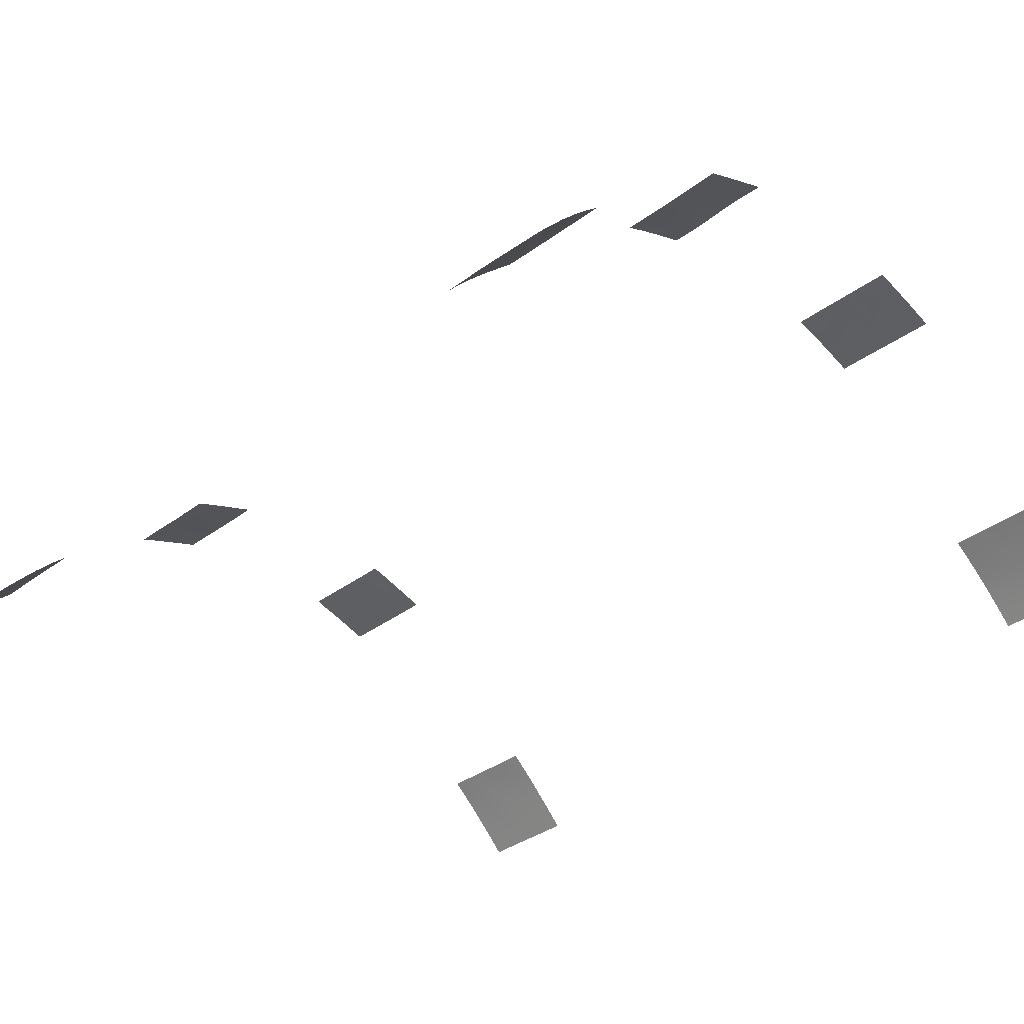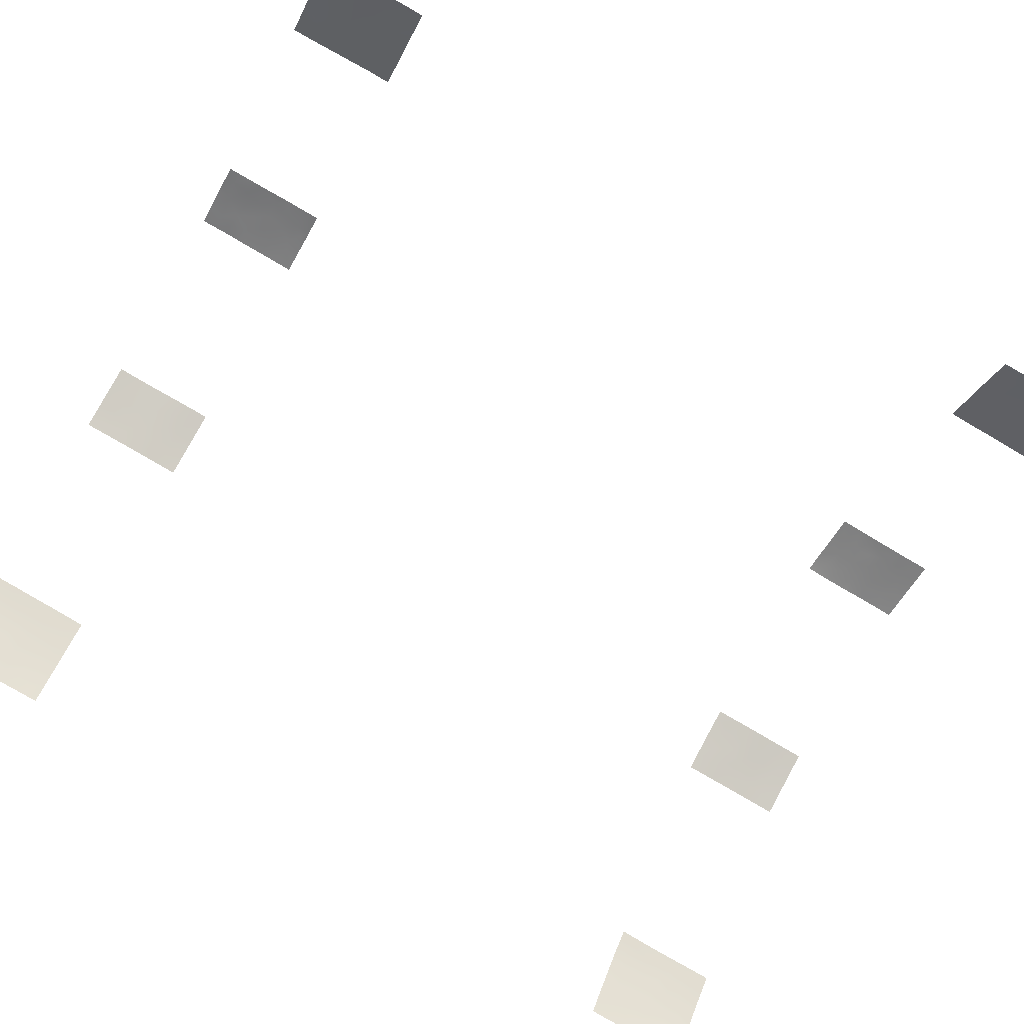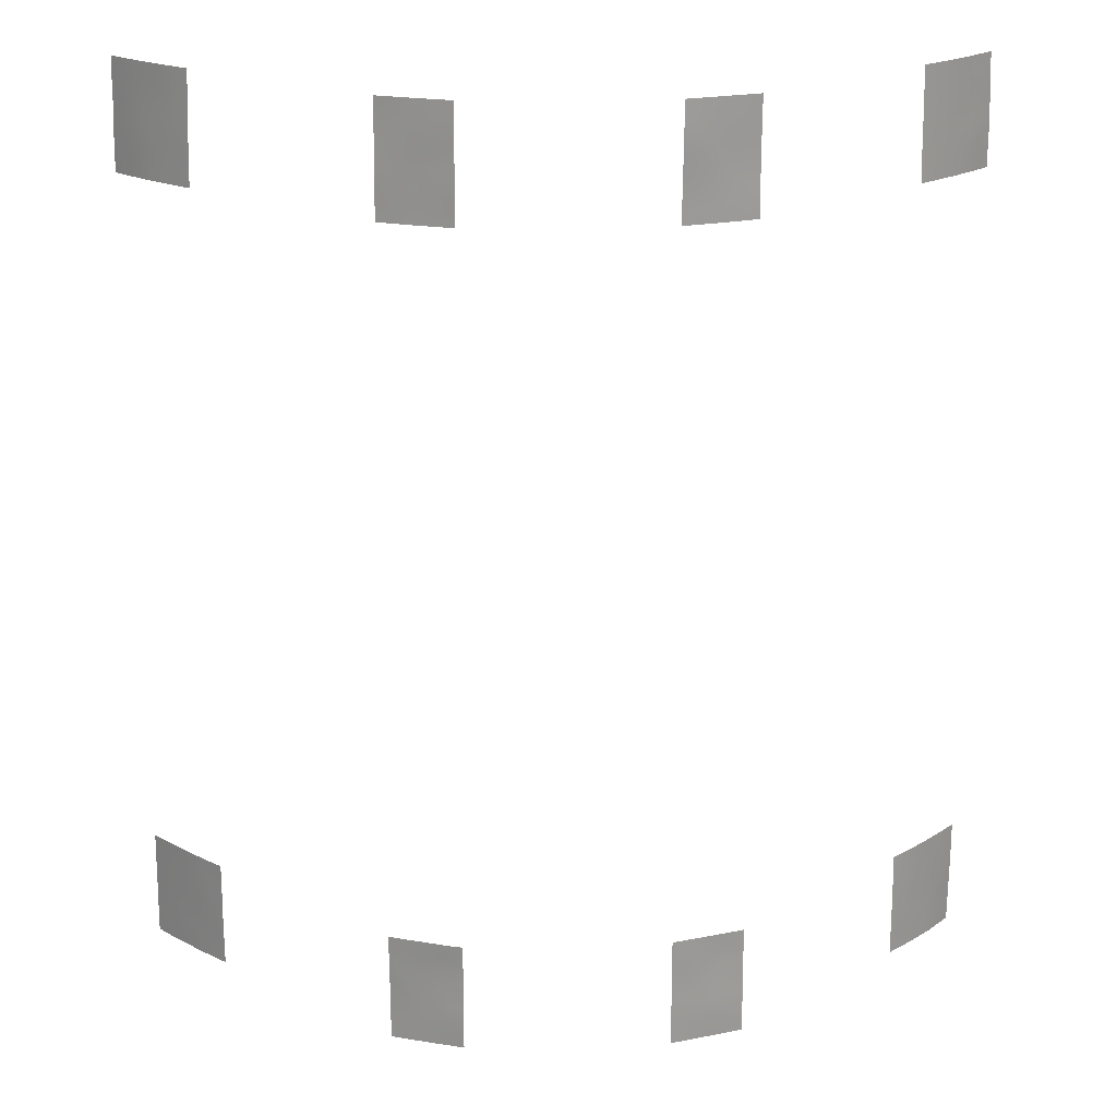
<metadata>
{"format":"obj","ext":"obj","renderer":"f3d","projection":"perspective","resolution":1024,"background":"white","views":[{"elev":-33.5,"azim":-43.9,"up":"+Y"},{"elev":-78.1,"azim":59.6,"up":"+Y"},{"elev":20.3,"azim":178.3,"up":"+Z"}]}
</metadata>
<code>
v -38.33 37.51 -43.49
v -39.82 36.1 -42.39
v -13.87 56.6 -46.38
v -12.21 57.13 -46.85
v 14.7 56.74 -39.82
v 14.86 56.61 -42.06
v -12.9 56.35 50
v -14.47 55.78 50
v -13.91 55.98 47.97
v 17.17 55.82 -46.86
v 17.16 55.83 -44.98
v -17.05 55.54 -46.76
v -42.38 33.54 -50
v -42.09 33.83 -48.34
v -39.4 35.84 42.65
v 37.31 38.72 47.47
v -40.48 34.85 38
v -42.91 32.38 38
v -38.81 37.04 -39.39
v -38.55 36.62 44.51
v 18.85 55.36 -38
v 16.9 56.02 -39.15
v -36.17 38.72 42.21
v -37.84 37.27 42.42
v -18.58 54.91 -39.18
v -15.9 55.26 38
v -15.88 55.27 38.78
v 42.03 34.52 50
v 42.21 34.71 -39.57
v 41.39 35.52 -38.54
v 37.94 38.72 -43.18
v 38.65 38.09 -43.49
v 11.46 57.14 40.25
v -13.38 56.69 -39.57
v -15.2 56.05 -39.71
v -10.84 57.49 -40.96
v -43.46 31.77 39.32
v 43.04 33.86 -38
v 44.75 32.13 -38
v -40.81 35.13 -48.16
v 18.78 55.25 -47.74
v 18.78 55.24 -46.74
v 37.48 38.72 42.52
v 38.48 37.87 43.6
v -15.45 55.42 48.44
v -41.35 33.9 45.01
v 15.15 55.64 50
v -17.19 55.42 -42.84
v 18.36 54.53 40.15
v 16.23 55.42 39.65
v 15.19 55.82 38.67
v -15.46 56.1 -47.69
v -10.84 57.49 -42.72
v -12.68 56.94 -41.02
v 40.7 36.24 -50
v 17.36 55.75 -48.46
v 39.32 37.13 44.96
v 40.59 36.09 41.44
v 15.25 56.48 -44.17
v -16.94 54.85 39.89
v -18.58 54.9 -43.17
v -10.85 57.51 -38.58
v -11.7 57.23 -38
v -18.59 54.92 -41.18
v -12.77 56.94 -50
v -12.15 57.14 -48.71
v -15.48 56.01 -43.39
v 18.79 55.26 -50
v 16.27 56.13 -50
v 16.12 55.48 38
v 18.38 54.56 38
v 18.37 54.54 38.84
v -44.83 30.72 -38
v -44.1 31.54 -38
v -17.1 55.51 -48.67
v -18.62 54.98 -47.83
v -17.61 55.32 -50
v -18.62 54.97 -49.13
v -42.41 32.78 46.51
v -43.53 31.6 45.4
v -43.53 31.55 47.27
v 12.64 57.38 -47.47
v 13.69 57.01 -48.63
v 41.88 35.08 -48.44
v 18.37 54.53 41.82
v 16.6 55.23 41.46
v 42.67 34.29 -43.9
v -12.38 56.54 48.64
v 37.99 38.14 50
v 16.82 56.07 -38
v 18.82 55.32 -40.31
v -44.86 30.72 -39.53
v -43.84 31.85 -40.26
v -42.79 32.29 48.52
v -39.35 35.83 50
v -40.98 34.22 50
v -41.53 33.67 48.33
v -40.8 34.44 46.53
v -42.49 32.81 42.55
v -41.09 34.19 43.05
v -39.3 35.93 46.51
v -44.2 30.72 48.9
v -44.27 30.72 47.04
v 41.67 35.06 42.96
v 10.77 57.38 40.27
v 12.49 56.8 38
v 10.76 57.36 38
v 10.82 57.25 50
v 10.72 57.29 49.95
v 45.4 31.49 -45.01
v 46.16 30.72 -47.01
v 44.68 32.1 41.97
v 42.16 34.66 41.12
v 18.27 54.37 49.83
v 16.98 54.9 48.84
v 18.3 54.41 47.49
v 18.17 54.41 50
v 15.94 55.33 50
v -10.87 57.54 -47.54
v 37.94 38.72 -45.59
v -44.8 30.72 -46.67
v -44.83 30.72 -44.15
v -43.72 31.98 -45.59
v -39.48 36.45 -47.56
v -38.6 37.3 -45.57
v -36.99 38.72 -48.48
v -38.13 37.71 -47.29
v -44.8 30.72 -47.15
v -44.01 31.61 -47.3
v -43.62 32.1 -43.59
v 13.08 57.22 -43.47
v 18.8 55.29 -42.44
v 14.82 55.81 48.42
v 13.46 57.21 -38
v 15.93 56.37 -38
v 11.02 57.81 -40.78
v 12.51 57.47 -39.51
v -13.87 56.54 -38
v -40.08 35.86 -50
v -10.85 57.51 -44.97
v 41.16 35.75 -38
v 39.54 36.85 48.5
v 38.64 37.65 46.73
v 44.7 32.17 -40.93
v 11.06 57.88 -39.01
v 12.12 57.65 -38
v 15.69 56.35 -46.15
v -16.15 55.78 -38
v -17.78 55.21 -38
v -18.23 54.3 47.18
v -18.23 54.3 47.74
v -17.04 54.82 47.9
v 12.33 57.45 -45.24
v 41.83 35.11 -45.58
v -41.83 34.11 -50
v 11.06 57.87 -45.82
v 42.9 33.98 39.62
v 41.11 35.8 -38
v 10.77 57.37 46.74
v 12.27 56.79 45.03
v -37.54 37.49 50
v -37.24 37.76 48.06
v -36.2 38.72 40.3
v -37.3 37.77 40.38
v -44.42 30.72 42.34
v -44.36 30.72 44.43
v -36.99 38.72 -42.95
v -13.7 56.65 -48.35
v -18.59 54.91 -38
v -10.86 57.53 -38
v -10.88 57.56 -50
v -18.61 54.96 -50
v 12.06 57.48 -50
v 11.04 57.85 -48.32
v 11.03 57.82 -50
v -10.61 57.09 42.45
v 40.46 36.43 -45.61
v 41.25 35.68 -43.79
v 39.78 37.06 -43.31
v -42.55 33.25 -40.87
v -43.48 32.24 -41.91
v 13.9 56.92 -50
v -10.59 57.06 40.16
v -11.79 56.76 44.68
v -13.88 55.99 45.41
v 42.48 34.5 -50
v -41.24 34.63 -41.63
v -40.09 35.78 -40.04
v 40.87 35.72 44.88
v 44.41 32.43 39.84
v 46 30.72 40.18
v -41.79 33.33 50
v 39.78 37.07 -47.43
v -38.82 37.05 -41.1
v 38.76 37.99 -38
v 39.44 37.36 -40.18
v 46.18 30.72 -50
v 45.51 31.43 -50
v 43.7 33.19 -39.4
v -14.21 55.85 41.8
v 39.65 36.73 50
v 11.02 57.8 -43.26
v 44.8 31.85 45.8
v 45.85 30.72 45.38
v -41.81 33.52 38
v -36.99 38.72 -44.9
v 15.7 55.65 38
v 39.08 37.72 -45.58
v -40.84 35.03 -38
v -41.65 34.18 -39.66
v -44.85 30.72 -42.19
v 11.08 57.92 -38
v 13.28 56.52 38
v 18.27 54.37 50
v 10.72 57.29 50
v -38.48 36.72 38
v -36.09 38.72 50
v -36.1 38.72 49.47
v -44 31.19 38
v -42.77 32.29 50
v -36.76 38.28 38
v -36.25 38.72 38.41
v -36.27 38.72 38
v -39.13 36.12 38
v -36.1 38.72 47.26
v -17.09 54.79 38
v -18.25 54.33 39.03
v -18.25 54.33 38
v 16.29 55.29 44.98
v 10.75 57.33 44.17
v 39.52 37.3 -48.81
v -10.64 57.15 50
v -10.67 57.2 47.77
v -11.92 56.7 50
v 45.76 30.72 50
v 45.83 30.72 47.72
v 14.83 55.91 41.32
v 45.19 31.33 50
v 38.61 37.88 38
v 37.56 38.72 40.25
v 37.27 38.72 50
v 40.35 36.1 50
v 45.95 30.72 42.23
v -44.43 30.72 38
v -44.4 30.72 39.85
v 15.49 55.6 43.22
v 40.08 36.5 43.27
v 43.55 33.04 50
v 46.1 30.72 -40.24
v 46.13 30.72 -44.44
v 11.85 56.93 46.94
v 42.13 34.78 38
v 43.55 33.37 -42.28
v 12.68 56.7 41.45
v -36.99 38.72 -46.19
v 40.31 36.42 38
v 18.31 54.43 45.3
v 16.67 55.05 46.93
v 46.17 30.72 -47.99
v 44.24 32.76 -50
v 43.4 33.6 -47.93
v 44.99 31.95 -48.16
v -37.15 37.85 44.24
v 37.91 38.72 -40.75
v -18.22 54.28 44.58
v 46.07 30.72 -38
v -39.35 36.51 -38
v -39.62 35.66 39.41
v 11.03 57.83 -42.44
v -36.14 38.72 44.72
v -18.23 54.29 42.5
v -13.94 55.96 38
v -36.96 38.72 -40.81
v 18.35 54.5 42.8
v 46.13 30.72 -45.27
v -10.65 57.16 44.52
v -43.33 31.92 41.1
v -41.02 34.3 39.55
v -38.48 37.37 -50
v -36.99 38.72 -50
v -42.55 33.22 -38
v -42.9 32.85 -39.24
v -37.75 37.97 -38
v -36.94 38.72 -40.05
v -36.9 38.72 -38
v 11.92 56.95 43.34
v 45.92 30.72 43.69
v 18.79 55.26 -44.54
v -12.21 56.53 38
v -10.68 57.21 46.49
v -44.79 30.72 -48.23
v -44.76 30.72 -50
v -10.6 57.08 38
v -18.13 54.4 50
v -18.26 54.34 49.93
v -11.81 56.66 39.58
v 15.12 55.74 46.36
v 45.06 31.83 -43.05
v 14.4 56 44.87
v 46.11 30.72 -41.96
v 37.4 38.72 45.05
v 45.06 31.8 38
v 46.01 30.72 38
v 43.96 32.92 38
v 37.56 38.72 38
v -15.84 55.27 50
v 40.62 36.3 -41.99
v 10.77 57.38 42.28
v -18.24 54.31 41.08
v -18.61 54.95 -45.6
v 37.43 38.72 44.07
v -44.18 30.72 50
v 37.91 38.72 -39.44
v 37.93 38.72 -38
v 37.91 38.72 -50
v 37.93 38.72 -47.76
v 38.72 38.02 -50
v -18.26 54.34 50
v -15.14 56.15 -50
v -38.6 36.53 48.29
v -17.09 55.48 -44.66
v -12.23 57.05 -42.76
v -16.34 55.04 41.81
v -11.94 57.17 -39.59
v -16.32 55.67 -41.47
v 16.56 56.08 -41.04
v -40.13 35.08 48.29
v 12.4 56.7 48.4
v -40.01 35.23 44.62
v 12.87 56.49 50
v -40.29 35.62 -45.98
v -38.68 37.18 -48.68
v -42.81 32.99 -46.92
v -39.61 36.28 -44.25
v 45 31.87 -39.24
v -14.15 56.44 -41.83
v -13.72 56.59 -44.31
v -42.43 32.78 44.28
v -43.51 31.7 43.3
v -12.28 56.5 41.43
v -41.08 34.81 -44.05
v -38.33 36.84 39.06
v -38.77 36.43 40.77
v -42.39 33.41 -42.81
v 44.08 32.84 -44.28
v 44.54 32.4 -46.29
v -41.58 34.34 -46.36
v 10.74 57.32 48.56
v -15.58 55.36 46.61
v -17.11 55.4 -39.62
v 17.61 55.74 -42.13
v 42.33 34.64 -46.99
v 13.42 56.36 46.64
v -15.17 55.52 40.1
v 40.94 35.99 -47.71
v 15.63 56.35 -48.26
v 12.84 57.27 -41.36
v -12.3 56.58 46.86
v 14.43 56.76 -47.24
v -16.69 54.89 43.74
v -15.68 55.28 44.92
v -40.24 35.07 41.11
v -42.49 33.32 -44.86
v 13.59 56.32 43.2
v -43.88 31.77 -50
v 12.5 56.77 39.31
v 43.44 33.24 46.09
v 39.43 37.13 39.86
v 40.78 36.13 -40.03
v -12.84 56.36 43.38
v 44.33 32.28 47.96
v 41.09 35.44 48.27
v -13.33 56.15 39.94
v 40.49 36.37 -38
v -12.2 57.09 -44.81
v 43.17 33.81 -45.77
v 43.2 33.62 42.55
v 41.17 35.61 39.67
v -14.93 55.58 43.48
v 13.91 56.93 -45.66
v 40.19 36.29 46.58
v 45.11 31.59 43.81
v 17.2 54.96 43.29
v -41.8 33.53 41.1
v 38.92 37.52 41.85
v -17.01 54.79 45.69
v 42.76 33.86 48.13
v -15.45 56.08 -45.55
v -37.84 37.93 -40.3
v 41.8 34.81 46.36
v -43.33 32.42 -48.58
v -37.48 37.55 46.2
v -42.45 32.88 39.53
v 43.95 32.78 44.11
v 14.11 56.19 39.87
v 42.05 34.89 -41.85
v 16.63 56.04 -43.1
v 17.86 55.63 -43.54
v 42.43 34.3 44.53
v 43.23 33.69 -40.67
v 43.5 33.36 41.07
v 38.42 37.8 48.75
v 38.92 37.85 -41.71
v -38.26 37.57 -42.25
f 3 168 4
f 381 372 142
f 7 8 9
f 147 10 11
f 388 12 52
f 14 13 155
f 268 362 278
f 37 18 393
f 64 350 25
f 28 372 387
f 29 30 369
f 336 34 35
f 282 74 93
f 38 199 39
f 41 42 10
f 42 11 10
f 311 43 44
f 47 330 133
f 24 263 20
f 388 52 3
f 53 36 322
f 63 34 324
f 68 41 56
f 70 71 72
f 74 92 93
f 92 74 73
f 75 76 78
f 78 77 75
f 80 79 81
f 319 75 77
f 63 138 34
f 49 85 86
f 85 383 86
f 402 241 16
f 164 23 24
f 92 211 93
f 211 181 93
f 79 94 81
f 95 96 327
f 15 343 24
f 102 103 81
f 70 72 50
f 72 49 50
f 336 54 34
f 33 105 107
f 107 106 366
f 108 109 348
f 114 115 116
f 115 114 117
f 117 118 115
f 66 119 4
f 31 120 32
f 122 121 123
f 124 127 125
f 132 91 351
f 135 134 5
f 137 136 357
f 134 137 5
f 137 357 5
f 90 135 22
f 38 141 30
f 146 145 137
f 145 136 137
f 359 147 380
f 147 59 380
f 25 350 149
f 350 148 149
f 151 150 152
f 153 131 202
f 343 164 24
f 154 87 178
f 391 13 14
f 155 40 14
f 322 336 337
f 5 357 6
f 157 113 378
f 158 374 30
f 81 103 80
f 166 80 103
f 159 230 160
f 343 342 164
f 166 165 339
f 168 65 66
f 155 139 40
f 25 149 169
f 170 63 62
f 171 119 66
f 66 65 171
f 77 78 172
f 173 174 175
f 307 179 178
f 179 177 178
f 180 93 181
f 182 69 356
f 182 356 83
f 83 82 174
f 194 19 188
f 357 131 6
f 2 194 188
f 94 79 97
f 355 177 193
f 177 208 193
f 123 121 129
f 197 259 198
f 122 123 130
f 368 256 378
f 378 58 368
f 97 79 98
f 202 156 153
f 156 82 153
f 287 204 382
f 393 205 278
f 206 1 125
f 207 70 51
f 44 385 247
f 210 281 282
f 134 146 137
f 182 83 173
f 146 212 145
f 177 355 154
f 213 366 106
f 159 251 348
f 114 214 117
f 6 131 59
f 121 128 129
f 109 108 215
f 216 221 342
f 161 162 218
f 218 217 161
f 219 18 37
f 192 220 94
f 222 221 223
f 268 224 342
f 162 225 218
f 36 62 324
f 226 227 228
f 164 342 221
f 163 221 222
f 164 221 163
f 229 297 299
f 204 236 203
f 393 18 205
f 185 9 349
f 316 231 193
f 233 232 234
f 213 207 51
f 213 51 395
f 233 234 88
f 235 238 236
f 14 40 347
f 371 238 248
f 240 239 368
f 402 89 241
f 142 201 402
f 201 142 242
f 239 256 368
f 219 37 245
f 245 244 219
f 383 246 86
f 355 84 352
f 184 185 370
f 60 226 27
f 226 60 227
f 248 28 387
f 344 187 180
f 249 335 144
f 38 29 199
f 29 396 400
f 250 300 298
f 138 148 35
f 35 34 138
f 354 200 323
f 206 167 1
f 40 331 347
f 126 255 127
f 193 55 355
f 50 49 86
f 257 258 229
f 258 297 229
f 355 352 154
f 166 339 80
f 55 186 84
f 186 261 84
f 196 264 403
f 181 344 180
f 267 209 188
f 209 210 188
f 127 332 126
f 269 202 131
f 199 144 335
f 270 225 392
f 19 267 188
f 180 187 210
f 43 240 385
f 356 147 359
f 404 389 194
f 85 274 383
f 360 379 361
f 178 177 154
f 111 275 110
f 101 98 329
f 98 46 329
f 79 80 338
f 362 384 278
f 165 245 277
f 165 277 339
f 126 332 279
f 126 279 280
f 380 131 153
f 94 102 81
f 185 349 361
f 283 267 19
f 282 281 74
f 176 184 370
f 255 206 125
f 283 284 285
f 402 143 142
f 341 344 363
f 32 120 208
f 243 287 382
f 11 398 397
f 276 290 184
f 292 365 291
f 290 233 358
f 358 184 290
f 183 296 293
f 289 293 296
f 234 7 88
f 380 59 131
f 163 23 164
f 151 152 294
f 151 294 295
f 392 263 270
f 258 257 116
f 187 188 210
f 236 238 371
f 224 216 342
f 230 286 160
f 336 35 325
f 15 362 343
f 177 179 208
f 193 208 316
f 144 253 298
f 352 376 154
f 29 369 396
f 229 299 246
f 58 113 104
f 381 57 189
f 16 301 143
f 301 57 143
f 275 250 110
f 392 225 162
f 116 115 258
f 252 304 157
f 42 288 11
f 190 302 191
f 303 191 302
f 302 190 304
f 305 239 240
f 211 122 130
f 130 181 211
f 306 152 45
f 8 306 45
f 45 9 8
f 288 132 398
f 119 140 4
f 226 26 27
f 150 265 386
f 386 152 150
f 124 40 139
f 167 273 404
f 157 304 190
f 86 246 237
f 160 286 364
f 308 105 33
f 33 254 308
f 96 192 97
f 230 308 286
f 308 254 286
f 253 87 345
f 345 298 253
f 382 204 203
f 191 243 112
f 243 382 112
f 381 189 390
f 371 248 387
f 115 133 258
f 133 297 258
f 32 208 179
f 189 57 247
f 247 104 189
f 15 329 100
f 70 50 51
f 296 340 373
f 385 240 368
f 52 168 3
f 254 237 364
f 274 257 383
f 282 93 180
f 209 281 210
f 44 43 385
f 23 270 263
f 263 24 23
f 133 328 353
f 118 47 133
f 159 160 251
f 160 299 353
f 115 118 133
f 301 311 44
f 44 57 301
f 120 316 208
f 156 174 82
f 200 370 379
f 185 184 358
f 102 220 312
f 220 102 94
f 203 236 371
f 256 252 378
f 143 381 142
f 355 55 84
f 362 15 100
f 329 46 100
f 205 17 278
f 309 227 60
f 249 266 335
f 264 31 403
f 374 196 369
f 198 259 262
f 198 262 260
f 196 195 313
f 313 264 196
f 195 314 313
f 316 315 317
f 231 316 317
f 317 55 231
f 376 346 345
f 333 14 347
f 350 64 325
f 127 255 125
f 200 354 373
f 229 246 383
f 318 295 294
f 294 152 306
f 319 65 168
f 319 168 52
f 76 75 12
f 75 319 52
f 52 12 75
f 141 158 30
f 300 249 144
f 144 298 300
f 329 15 20
f 15 24 20
f 250 298 110
f 168 66 4
f 392 320 101
f 372 390 387
f 56 41 10
f 322 36 54
f 356 10 147
f 57 44 247
f 60 323 309
f 321 61 310
f 324 62 63
f 324 34 54
f 64 61 48
f 68 56 69
f 82 83 359
f 5 6 326
f 358 233 88
f 91 22 326
f 327 96 97
f 384 362 100
f 327 98 101
f 328 330 108
f 111 346 262
f 346 111 110
f 262 346 261
f 331 125 334
f 125 331 124
f 5 22 135
f 21 90 22
f 139 332 124
f 388 337 67
f 14 333 391
f 391 333 129
f 334 2 341
f 322 54 336
f 337 336 67
f 320 161 95
f 98 79 46
f 261 186 260
f 2 188 187
f 190 191 112
f 192 94 97
f 129 333 123
f 363 123 333
f 183 340 296
f 130 344 181
f 199 400 144
f 298 345 110
f 48 67 325
f 375 53 322
f 341 363 347
f 347 363 333
f 123 363 130
f 348 328 108
f 36 324 54
f 45 349 9
f 349 45 152
f 51 50 395
f 148 350 35
f 350 325 35
f 11 59 147
f 320 95 327
f 327 97 98
f 1 334 125
f 133 353 297
f 27 354 60
f 323 60 354
f 124 331 40
f 347 331 341
f 26 272 27
f 213 395 366
f 259 111 262
f 260 262 261
f 357 269 131
f 88 9 358
f 9 88 7
f 331 334 341
f 183 176 340
f 265 271 360
f 323 360 271
f 359 83 356
f 373 272 289
f 271 309 323
f 389 19 194
f 386 360 361
f 360 323 379
f 361 379 185
f 79 338 46
f 101 329 20
f 279 332 139
f 342 343 268
f 362 268 343
f 69 56 356
f 356 56 10
f 361 349 386
f 283 389 284
f 176 276 184
f 162 161 320
f 162 320 392
f 283 19 389
f 284 389 273
f 344 130 363
f 286 254 364
f 129 128 291
f 338 80 339
f 365 13 391
f 339 99 338
f 374 369 30
f 297 353 299
f 82 359 380
f 366 33 107
f 366 254 33
f 376 87 154
f 16 143 402
f 231 55 193
f 67 321 388
f 403 32 179
f 124 332 127
f 299 364 246
f 364 299 160
f 341 187 344
f 200 340 370
f 340 176 370
f 367 371 387
f 372 28 242
f 242 142 372
f 358 9 185
f 373 340 200
f 296 373 289
f 364 237 246
f 282 180 210
f 321 12 388
f 374 195 196
f 330 328 133
f 348 251 328
f 353 328 251
f 353 251 160
f 136 269 357
f 379 370 185
f 277 384 99
f 203 371 367
f 17 268 278
f 268 17 224
f 252 157 378
f 265 360 386
f 310 12 321
f 12 310 76
f 376 261 346
f 345 346 110
f 27 272 354
f 373 354 272
f 3 375 337
f 375 3 4
f 67 336 325
f 387 390 367
f 87 376 345
f 261 376 352
f 99 384 100
f 113 377 104
f 378 113 58
f 84 261 352
f 351 326 397
f 200 379 323
f 57 381 143
f 383 257 229
f 382 203 394
f 384 393 278
f 321 48 61
f 21 22 91
f 187 341 2
f 247 385 58
f 397 326 6
f 384 277 393
f 152 386 349
f 100 338 99
f 338 100 46
f 82 380 153
f 113 157 401
f 385 368 58
f 377 401 112
f 29 38 30
f 321 67 48
f 277 99 339
f 389 404 273
f 326 22 5
f 366 395 254
f 372 381 390
f 3 337 388
f 277 245 37
f 365 391 291
f 391 129 291
f 327 101 320
f 375 140 53
f 375 322 337
f 50 86 237
f 48 325 64
f 399 367 390
f 263 392 20
f 394 399 377
f 394 377 112
f 351 91 326
f 396 369 307
f 4 140 375
f 382 394 112
f 399 394 367
f 335 266 39
f 392 101 20
f 394 203 367
f 393 277 37
f 395 237 254
f 199 335 39
f 87 396 178
f 396 307 178
f 11 397 59
f 398 351 397
f 351 398 132
f 288 398 11
f 104 247 58
f 87 253 396
f 397 6 59
f 237 395 50
f 83 174 173
f 399 189 104
f 29 400 199
f 400 253 144
f 399 390 189
f 377 399 104
f 253 400 396
f 401 157 190
f 113 401 377
f 401 190 112
f 89 402 201
f 1 167 404
f 403 31 32
f 403 307 196
f 2 1 404
f 1 2 334
f 404 194 2
f 403 179 307
f 196 307 369

</code>
